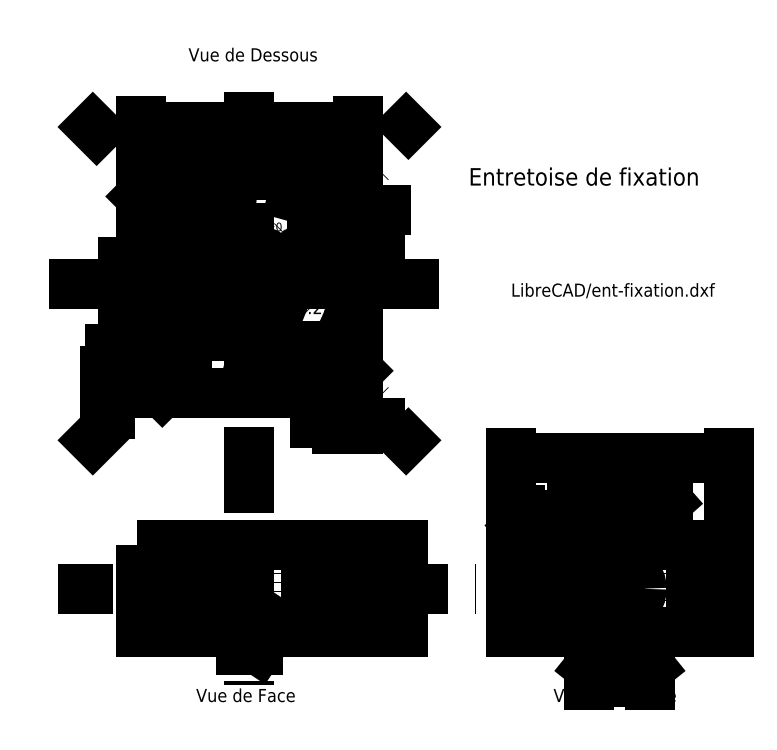
<metadata>
{"format":"dxf","ext":"dxf","renderer":"ezdxf+matplotlib","layout":"modelspace","background":"white","min_lineweight":24,"dpi":150}
</metadata>
<code>
0
SECTION
2
ENTITIES
0
LINE
8
axe
10
0
20
22
11
0
21
-20
0
LINE
8
axe
10
-20
20
-20
11
20
21
20
0
LINE
8
axe
10
-20
20
20
11
20
21
-20
0
LINE
8
axe
10
-23
20
0
11
25
21
0
0
CIRCLE
8
axe
10
0
20
0
40
12
0
LINE
8
axe
10
-18.14
20
0
11
-11.84
21
0
0
LWPOLYLINE
8
construction
90
    4
70
    1
43
0
10
-12.5
20
-10
10
-10
20
-10
10
-10
20
-12.5
10
-12.5
20
-12.5
0
LWPOLYLINE
8
construction
90
    4
70
    1
43
0
10
10
20
-10
10
12.5
20
-10
10
12.5
20
-12.5
10
10
20
-12.5
0
LWPOLYLINE
8
construction
90
    4
70
    1
43
0
10
10
20
12.5
10
12.5
20
12.5
10
12.5
20
10
10
10
20
10
0
LWPOLYLINE
8
construction
90
    4
70
    1
43
0
10
-12.5
20
12.5
10
-10
20
12.5
10
-10
20
10
10
-12.5
20
10
0
LINE
8
contour
10
-12.5
20
-10
11
-10
21
-12.5
0
LINE
8
contour
10
10
20
-12.5
11
12.5
21
-10
0
LINE
8
contour
10
12.5
20
10
11
10
21
12.5
0
LINE
8
contour
10
-10
20
12.5
11
-12.5
21
10
0
LINE
8
contour
10
-10
20
12.5
11
10
21
12.5
0
LINE
8
contour
10
12.5
20
10
11
12.5
21
-10
0
LINE
8
contour
10
10
20
-12.5
11
-10
21
-12.5
0
LINE
8
contour
10
-12.5
20
-10
11
-12.5
21
10
0
LINE
8
axe
10
-8.485
20
8.485
11
-8.485
21
-8.485
0
LINE
8
axe
10
-8.485
20
8.485
11
8.485
21
8.485
0
LINE
8
axe
10
8.485
20
8.485
11
8.485
21
-8.485
0
LINE
8
axe
10
8.485
20
-8.485
11
-8.485
21
-8.485
0
CIRCLE
8
contour
10
0
20
0.00249
40
2.1
0
DIMENSION
8
cotation
2
*D1
10
12.5
20
18.01
30
0
11
5.741e-17
21
18.95
31
0
70
   32
71
    5
72
    0
3
Standard
53
0
210
0
220
0
230
1
13
-12.5
23
10
33
0
14
12.5
24
10
34
0
0
LWPOLYLINE
8
capteur
90
    4
70
    1
43
0
10
-12.5
20
2.5
10
-5.498
20
2.5
10
-5.498
20
-2.491
10
-12.5
20
-2.491
0
DIMENSION
8
cotation
2
*D2
10
-5.498
20
4.015
30
0
11
-8.999
21
4.952
31
0
70
   32
71
    5
72
    0
3
Standard
53
0
210
0
220
0
230
1
13
-12.5
23
2.5
33
0
14
-5.498
24
2.5
34
0
0
CIRCLE
8
contour
10
8.5
20
8.5
40
1.25
0
CIRCLE
8
contour
10
8.5
20
-8.5
40
1.25
0
CIRCLE
8
contour
10
-8.5
20
8.5
40
1.25
0
CIRCLE
8
contour
10
-8.5
20
-8.5
40
1.25
0
CIRCLE
8
contour
10
-8.5
20
1.11e-16
40
1.65
0
LEADER
8
cotation
3
Standard
71
    1
72
    0
73
    3
74
    0
75
    0
40
1
41
10
76
0
76
0
0
LEADER
8
cotation
3
Standard
71
    1
72
    0
73
    3
74
    0
75
    0
40
1
41
10
76
0
76
0
0
MTEXT
8
cotation
10
4
20
-2
30
0
40
1.5
41
7.667
71
    1
72
    1
1
%%C4.2%%P0.1
7
standard
210
0
220
0
230
1
50
0
73
    2
44
1
0
LEADER
8
cotation
3
Standard
71
    1
72
    0
73
    3
74
    0
75
    0
40
1
41
10
76
2
76
2
10
1.1
20
-1.8
30
0
10
3.6
20
-2.8
30
0
0
LINE
8
cotation
10
-12.5
20
2.5
11
-14.5
21
2.5
0
LINE
8
cotation
10
-12.5
20
-2.5
11
-14.5
21
-2.5
0
LEADER
8
cotation
3
Standard
71
    1
72
    0
73
    3
74
    0
75
    0
40
1
41
10
76
2
76
2
10
-14
20
2.5
30
0
10
-14
20
-1
30
0
0
LEADER
8
cotation
3
Standard
71
    1
72
    0
73
    3
74
    0
75
    0
40
1
41
10
76
2
76
2
10
-14
20
-2.5
30
0
10
-14
20
-0.8
30
0
0
DIMENSION
8
cotation
2
*D8
10
-16
20
-12.5
30
0
11
-16.94
21
-11.25
31
0
70
   32
71
    5
72
    0
3
Standard
53
0
210
0
220
0
230
1
13
-12.5
23
-10
33
0
14
-10
24
-12.5
34
0
50
90
0
MTEXT
8
cotation
10
-17.6
20
-9.6
30
0
40
1
41
2.333
71
    1
72
    1
1
%%P0.5
7
standard
210
0
220
0
230
1
50
90
73
    2
44
1
0
DIMENSION
8
cotation
2
*D9
10
10
20
-16
30
0
11
11.25
21
-15.06
31
0
70
   32
71
    5
72
    0
3
Standard
53
0
210
0
220
0
230
1
13
12.5
23
-10
33
0
14
10
24
-12.5
34
0
0
MTEXT
8
cotation
10
12.7
20
-14.4
30
0
40
1
41
2.333
71
    1
72
    1
1
%%P0.5
7
standard
210
0
220
0
230
1
50
0
73
    2
44
1
0
DIMENSION
8
cotation
2
*D10
10
15
20
-6.123e-16
30
0
11
14.06
21
4.25
31
0
70
   32
71
    5
72
    0
3
Standard
53
0
210
0
220
0
230
1
13
9.8
23
8.5
33
0
14
10
24
0
34
0
50
90
0
MTEXT
8
cotation
10
13.4
20
5.8
30
0
40
1
41
2.111
71
    1
72
    1
1
%%P0.1
7
standard
210
0
220
0
230
1
50
90
73
    2
44
1
0
MTEXT
8
cotation
10
-8.3
20
5.7
30
0
40
1
41
2.333
71
    1
72
    1
1
%%P0.3
7
standard
210
0
220
0
230
1
50
0
73
    2
44
1
0
MTEXT
8
cotation
10
1.3
20
19.6
30
0
40
1
41
2.333
71
    1
72
    1
1
%%P0.3
7
standard
210
0
220
0
230
1
50
0
73
    2
44
1
0
LINE
8
construction
10
-12.5
20
-12.5
11
-12.6
21
-66.1
0
LINE
8
construction
10
12.5
20
-12.5
11
12.5
21
-68.2
0
LWPOLYLINE
8
contour
90
    4
70
    1
43
0
10
-12.5
20
-30
10
12.5
20
-30
10
12.5
20
-40
10
-12.5
20
-40
0
LINE
8
construction
10
10
20
-12.5
11
10
21
-40
0
LINE
8
contour
10
-10
20
-30
11
-10
21
-40
0
LINE
8
contour
10
10
20
-30
11
10
21
-40
0
LINE
8
construction
10
-5.498
20
-2.491
11
-5.5
21
-44.4
0
LINE
8
axe
10
-22
20
-35
11
35
21
-35
0
LWPOLYLINE
8
capteur
90
    4
70
    1
43
0
10
-12.5
20
-32.5
10
-5.5
20
-32.5
10
-5.5
20
-37.5
10
-12.5
20
-37.5
0
LINE
8
construction
10
-6.85
20
0
11
-6.9
21
-42.7
0
LINE
8
construction
10
-10.15
20
-8.882e-16
11
-10.2
21
-40.8
0
LINE
8
capteur
10
-6.894
20
-37.5
11
-6.897
21
-40
0
LINE
8
capteur
10
-10.2
20
-37.5
11
-10.2
21
-40
0
LEADER
8
cotation
3
Standard
71
    1
72
    0
73
    3
74
    0
75
    0
40
1
41
10
76
2
76
2
10
7.5
20
9.3
30
0
10
5
20
10
30
0
0
MTEXT
8
cotation
10
0
20
11
30
0
40
1
41
4
71
    1
72
    1
1
2.5%%P0.1
7
standard
210
0
220
0
230
1
50
0
73
    2
44
1
0
LEADER
8
cotation
3
Standard
71
    1
72
    0
73
    3
74
    0
75
    0
40
1
41
10
76
3
76
3
10
-7.1
20
0.9
30
0
10
-3
20
6
30
0
10
-1
20
6
30
0
0
MTEXT
8
cotation
10
0
20
7
30
0
40
1
41
4
71
    1
72
    1
1
3.3%%P0.1
7
standard
210
0
220
0
230
1
50
0
73
    2
44
1
0
DIMENSION
8
cotation
2
*D13
10
-8.5
20
-6
30
0
11
-4.25
21
-5.062
31
0
70
   32
71
    5
3
Standard
53
0
210
0
220
0
230
1
13
0
23
0
33
0
14
-8.5
24
-3.053e-16
34
0
0
MTEXT
8
cotation
10
-2.8
20
-4.5
30
0
40
1
41
2.111
71
    1
72
    1
1
%%P0.1
7
standard
210
0
220
0
230
1
50
0
73
    2
44
1
0
CIRCLE
8
fraisure
10
0
20
0
40
4
0
LEADER
8
cotation
3
Standard
71
    1
72
    0
73
    3
74
    0
75
    0
40
1
41
10
76
2
76
2
10
3.4
20
2.2
30
0
10
6
20
4
30
0
0
MTEXT
8
cotation
10
6.4
20
5
30
0
40
1
41
4.111
71
    1
72
    1
1
%%C8%%P0.3
7
standard
210
0
220
0
230
1
50
0
73
    2
44
1
0
LINE
8
construction
10
9.75
20
-8.49
11
9.7
21
-40.5
0
LINE
8
construction
10
7.25
20
-8.485
11
7.2
21
-41.5
0
LWPOLYLINE
8
trous-pointillés
90
    4
70
    1
43
0
10
7.217
20
-30
10
9.7
20
-30
10
9.7
20
-40
10
7.217
20
-40
0
LINE
8
construction
10
-2.1
20
-2.22e-16
11
-2.1
21
-43.7
0
LINE
8
construction
10
2.1
20
5.551e-17
11
2.1
21
-41.3
0
LINE
8
construction
10
-4
20
0
11
-4
21
-47
0
LINE
8
construction
10
4
20
0
11
4
21
-42
0
LINE
8
construction
10
-4.6
20
-38.1
11
6.6
21
-38.1
0
LINE
8
trous-pointillés
10
2.1
20
-30
11
2.1
21
-38.1
0
LINE
8
trous-pointillés
10
2.1
20
-38.1
11
4
21
-40
0
LINE
8
trous-pointillés
10
-2.1
20
-30
11
-2.1
21
-38.1
0
LINE
8
trous-pointillés
10
-2.1
20
-38.1
11
-4
21
-40
0
LINE
8
construction
10
-9.75
20
-8.5
11
-9.8
21
-45.3
0
LINE
8
construction
10
-7.25
20
-8.485
11
-7.3
21
-45.1
0
LWPOLYLINE
8
trous-pointillés
90
    4
70
    1
43
0
10
-9.779
20
-30
10
-7.3
20
-30
10
-7.3
20
-40
10
-9.779
20
-40
0
DIMENSION
8
cotation
2
*D15
10
17
20
-40
30
0
11
16.06
21
-35
31
0
70
   32
71
    5
3
Standard
53
0
210
0
220
0
230
1
13
12.5
23
-30
33
0
14
12.5
24
-40
34
0
50
90
0
MTEXT
8
cotation
10
15.4
20
-33.8
30
0
40
1
41
2.333
71
    1
72
    1
1
%%P0.3
7
standard
210
0
220
0
230
1
50
90
73
    2
44
1
0
LEADER
8
cotation
3
Standard
71
    1
72
    0
73
    3
74
    0
75
    0
40
1
41
10
76
3
76
3
10
3
20
-39
30
0
10
1
20
-42
30
0
10
-1
20
-42
30
0
0
MTEXT
8
cotation
10
-11.5
20
-41.6
30
0
40
1
41
9.611
71
    1
72
    1
1
fraisure à 90%%D
7
standard
210
0
220
0
230
1
50
0
73
    2
44
1
0
LINE
8
axe
10
35
20
-35
11
54
21
-35
0
LWPOLYLINE
8
contour
90
    4
70
    1
43
0
10
30
20
-30
10
55
20
-30
10
55
20
-40
10
30
20
-40
0
LINE
8
axe
10
42.5
20
-29.1
11
42.5
21
-44.2
0
CIRCLE
8
contour
10
42.5
20
-35
40
2.5
0
LINE
8
construction
10
40.85
20
-35
11
40.85
21
-44.18
0
LINE
8
construction
10
40.85
20
-35
11
40.85
21
-46.5
0
LINE
8
construction
10
44.15
20
-35
11
44.15
21
-47.47
0
LINE
8
trous-pointillés
10
44.15
20
-36.88
11
44.15
21
-39.99
0
LINE
8
trous-pointillés
10
40.85
20
-36.88
11
40.85
21
-40
0
LINE
8
contour
10
32.5
20
-30
11
32.5
21
-40
0
LINE
8
contour
10
52.5
20
-30
11
52.5
21
-40
0
CIRCLE
8
construction
10
42.5
20
-30
40
2.1
0
LINE
8
construction
10
44.6
20
-30
11
44.6
21
-42.5
0
LINE
8
construction
10
40.4
20
-30
11
40.4
21
-42.7
0
LINE
8
construction
10
45.5
20
-38.1
11
38.9
21
-38.1
0
CIRCLE
8
construction
10
42.5
20
-40
40
4
0
LINE
8
trous-pointillés
10
44.6
20
-30
11
44.6
21
-38.1
0
LINE
8
trous-pointillés
10
44.6
20
-38.1
11
46.5
21
-40
0
LINE
8
trous-pointillés
10
40.4
20
-30
11
40.4
21
-38.1
0
LINE
8
trous-pointillés
10
40.4
20
-38.1
11
38.5
21
-40
0
CIRCLE
8
construction
10
42.5
20
-35
40
8.5
0
LINE
8
construction
10
51
20
-35
11
51
21
-24
0
LINE
8
construction
10
34
20
-35
11
34
21
-25
0
CIRCLE
8
construction
10
34
20
-30
40
1.25
0
CIRCLE
8
construction
10
51
20
-30
40
1.25
0
LINE
8
trous-pointillés
10
52.25
20
-30
11
52.25
21
-40
0
LINE
8
trous-pointillés
10
49.75
20
-30
11
49.75
21
-40
0
LINE
8
trous-pointillés
10
32.75
20
-30
11
32.75
21
-40
0
LINE
8
trous-pointillés
10
35.25
20
-30
11
35.25
21
-40
0
LINE
8
cotation
10
44.15
20
-40.3
11
44.15
21
-41.7
0
LINE
8
cotation
10
44.15
20
-41.7
11
46
21
-44
0
LINE
8
cotation
10
46
20
-44
11
46
21
-46
0
LINE
8
cotation
10
40.85
20
-40.3
11
40.85
21
-41.7
0
LINE
8
cotation
10
40.85
20
-41.7
11
39
21
-44
0
LINE
8
cotation
10
39
20
-44
11
39
21
-46
0
LEADER
8
cotation
3
Standard
71
    1
72
    0
73
    3
74
    0
75
    0
40
1
41
10
76
2
76
2
10
46
20
-45.7
30
0
10
42.5
20
-45.7
30
0
0
LEADER
8
cotation
3
Standard
71
    1
72
    0
73
    3
74
    0
75
    0
40
1
41
10
76
2
76
2
10
39
20
-45.7
30
0
10
42.5
20
-45.7
30
0
0
MTEXT
8
cotation
10
40
20
-44
30
0
40
1
41
5
71
    1
72
    1
1
%%C3.3%%P0.1
7
standard
210
0
220
0
230
1
50
0
73
    2
44
1
0
LINE
8
cotation
10
44.6
20
-29.7
11
44.6
21
-28
0
LINE
8
cotation
10
44.6
20
-28
11
48
21
-25
0
LINE
8
cotation
10
48
20
-25
11
48
21
-23
0
LINE
8
cotation
10
40.4
20
-29.7
11
40.4
21
-28
0
LINE
8
cotation
10
40.4
20
-28
11
37
21
-25
0
LINE
8
cotation
10
37
20
-25
11
37
21
-23
0
LEADER
8
cotation
3
Standard
71
    1
72
    0
73
    3
74
    0
75
    0
40
1
41
10
76
2
76
2
10
48
20
-23.5
30
0
10
40.4
20
-23.5
30
0
0
LEADER
8
cotation
3
Standard
71
    1
72
    0
73
    3
74
    0
75
    0
40
1
41
10
76
3
76
3
10
37
20
-23.5
30
0
10
40.4
20
-23.5
30
0
10
40.4
20
-23.5
30
0
0
MTEXT
8
cotation
10
39.4
20
-21.6
30
0
40
1
41
5.111
71
    1
72
    1
1
%%C4.2%%P0.1
7
standard
210
0
220
0
230
1
50
0
73
    2
44
1
0
LINE
8
cotation
10
35.25
20
-29.7
11
37
21
-28
0
LINE
8
cotation
10
37
20
-28
11
37
21
-26
0
LINE
8
cotation
10
32.75
20
-30
11
31
21
-28
0
LINE
8
cotation
10
31
20
-28
11
31
21
-26
0
LEADER
8
cotation
3
Standard
71
    1
72
    0
73
    3
74
    0
75
    0
40
1
41
10
76
2
76
2
10
31
20
-26.5
30
0
10
37
20
-26.5
30
0
0
LEADER
8
cotation
3
Standard
71
    1
72
    0
73
    3
74
    0
75
    0
40
1
41
10
76
2
76
2
10
37
20
-26.5
30
0
10
35
20
-26.5
30
0
0
MTEXT
8
cotation
10
31.4
20
-24.7
30
0
40
1
41
5
71
    1
72
    1
1
%%C2.5%%P0.1
7
standard
210
0
220
0
230
1
50
0
73
    2
44
1
0
MTEXT
8
texte
10
-7
20
27
30
0
40
1.5
41
16.25
71
    1
72
    1
1
Vue de Dessous\P
7
standard
210
0
220
0
230
1
50
0
73
    2
44
1
0
LINE
8
axe
10
0
20
-20
11
0
21
-46
0
MTEXT
8
cotation
10
-19
20
2
30
0
40
1
41
3.889
71
    1
72
    1
1
%%C5%%P0.1
7
standard
210
0
220
0
230
1
50
0
73
    2
44
1
0
DIMENSION
8
cotation
2
*D23
10
55
20
-20
30
0
11
42.5
21
-19.06
31
0
70
   32
71
    5
72
    0
3
Standard
53
0
210
0
220
0
230
1
13
30
23
-30
33
0
14
55
24
-30
34
0
0
MTEXT
8
cotation
10
43.6
20
-18.4
30
0
40
1
41
2.333
71
    1
72
    1
1
%%P0.3\P
7
standard
210
0
220
0
230
1
50
0
73
    2
44
1
0
MTEXT
8
texte
10
-6.125
20
-46.5
30
0
40
1.5
41
12.42
71
    1
72
    1
1
Vue de Face\P
7
standard
210
0
220
0
230
1
50
0
73
    2
44
1
0
MTEXT
8
texte
10
34.88
20
-46.5
30
0
40
1.5
41
14.92
71
    1
72
    1
1
Vue de Gauche\P
7
standard
210
0
220
0
230
1
50
0
73
    2
44
1
0
MTEXT
8
texte
10
38.39
20
12
30
0
40
2
41
29.67
71
    5
72
    1
1
Entretoise de fixation
7
iso
210
0
220
0
230
1
50
0
73
    2
44
1
0
MTEXT
8
cotation
10
30
20
0
30
0
40
1.5
41
25.67
71
    1
72
    1
1
LibreCAD/ent-fixation.dxf\P
7
standard
210
0
220
0
230
1
50
0
73
    2
44
1
0
ENDSEC
0
EOF

</code>
